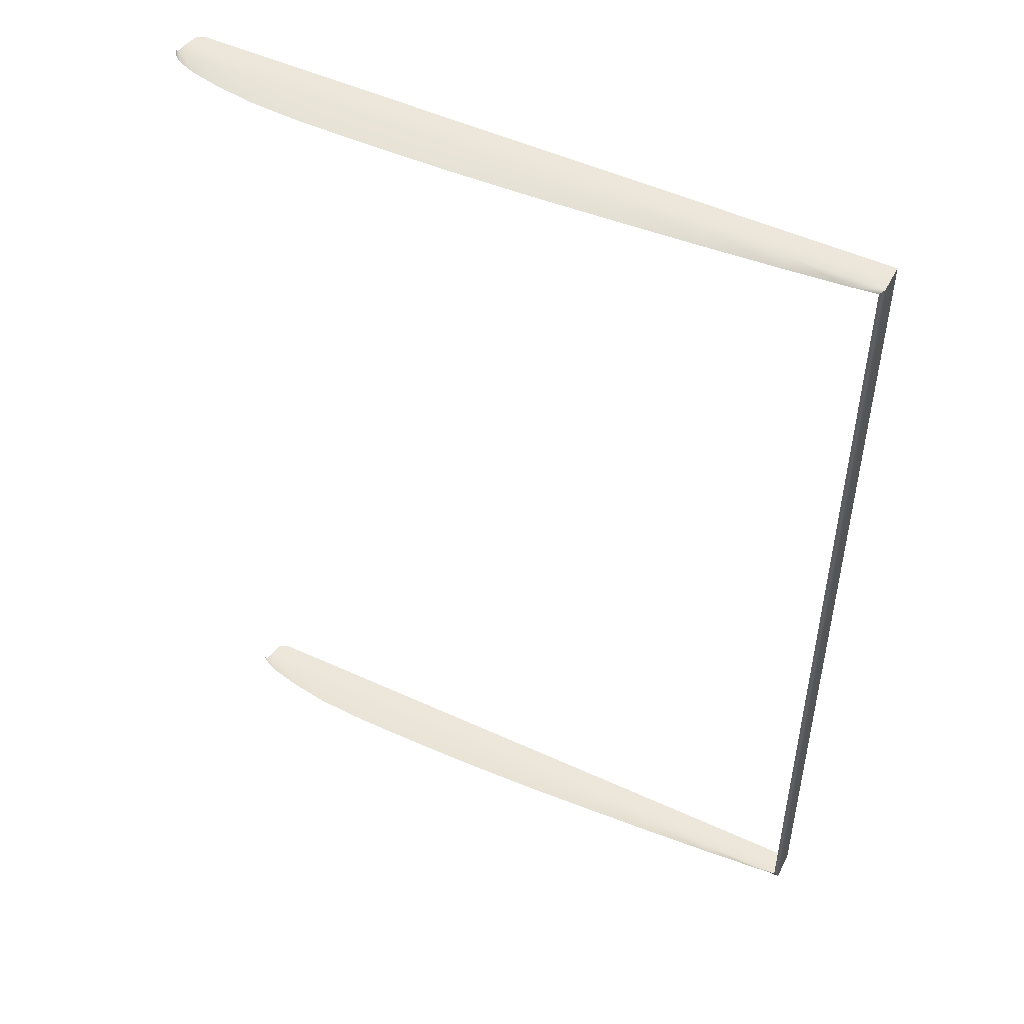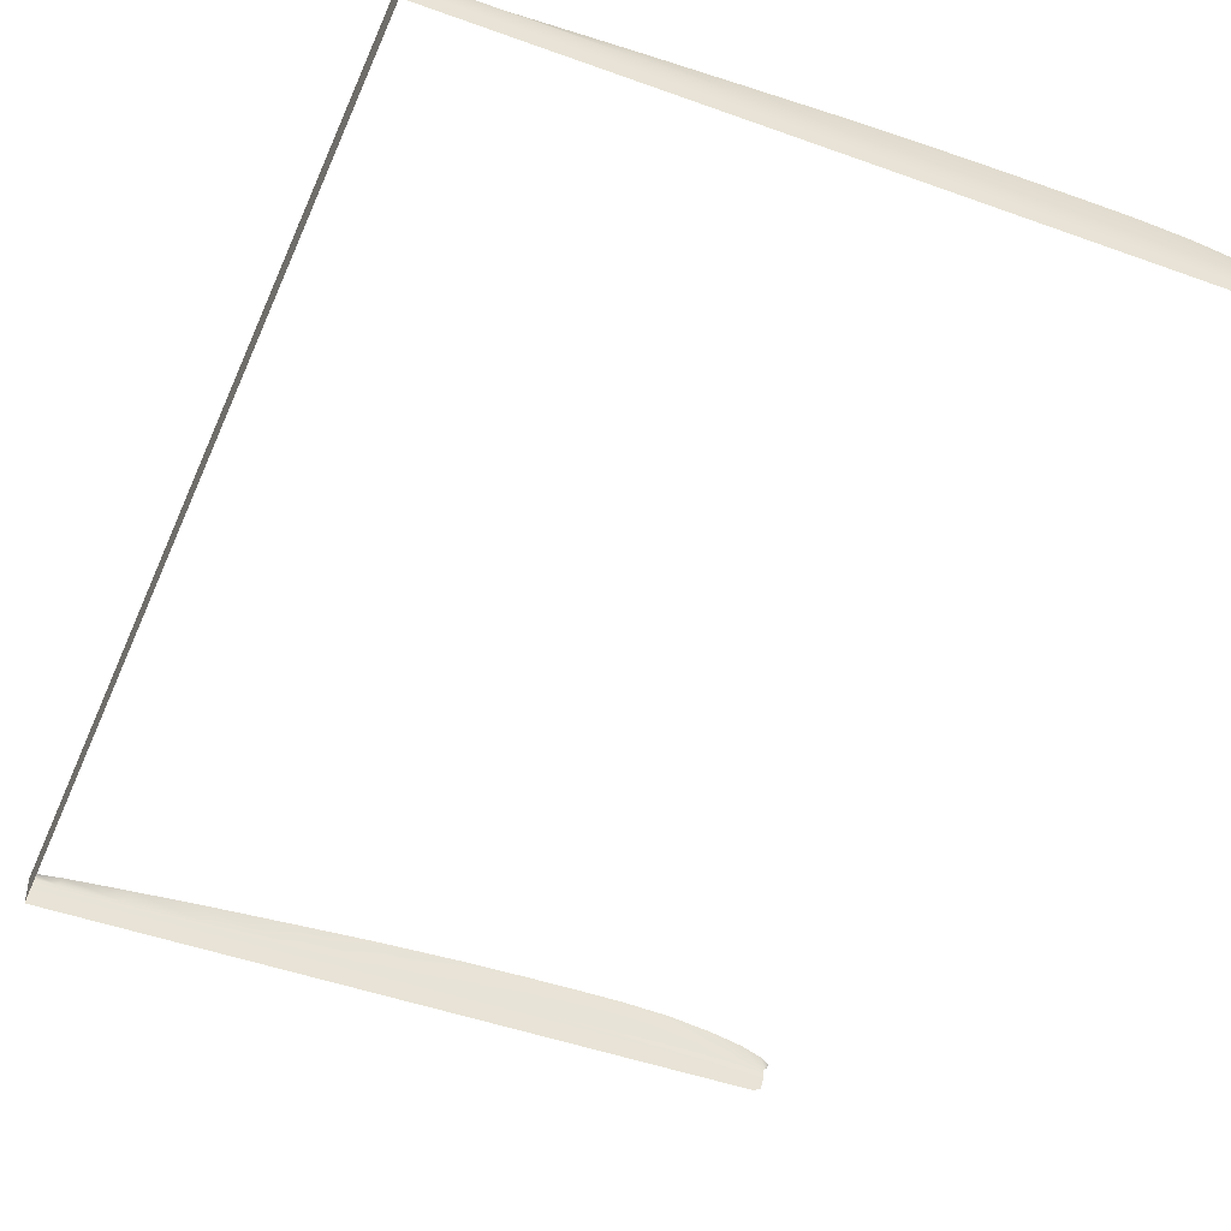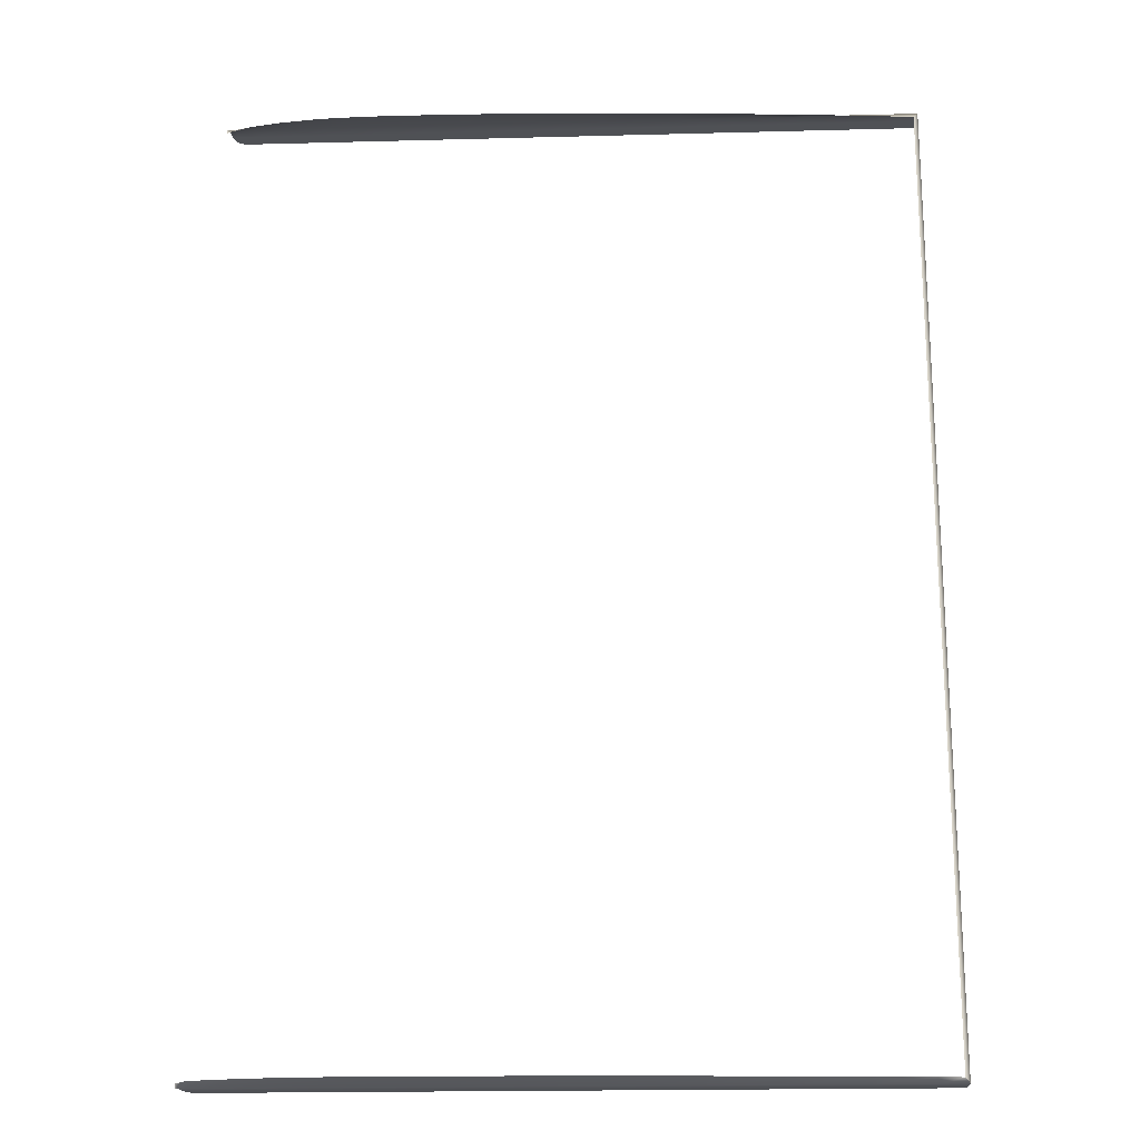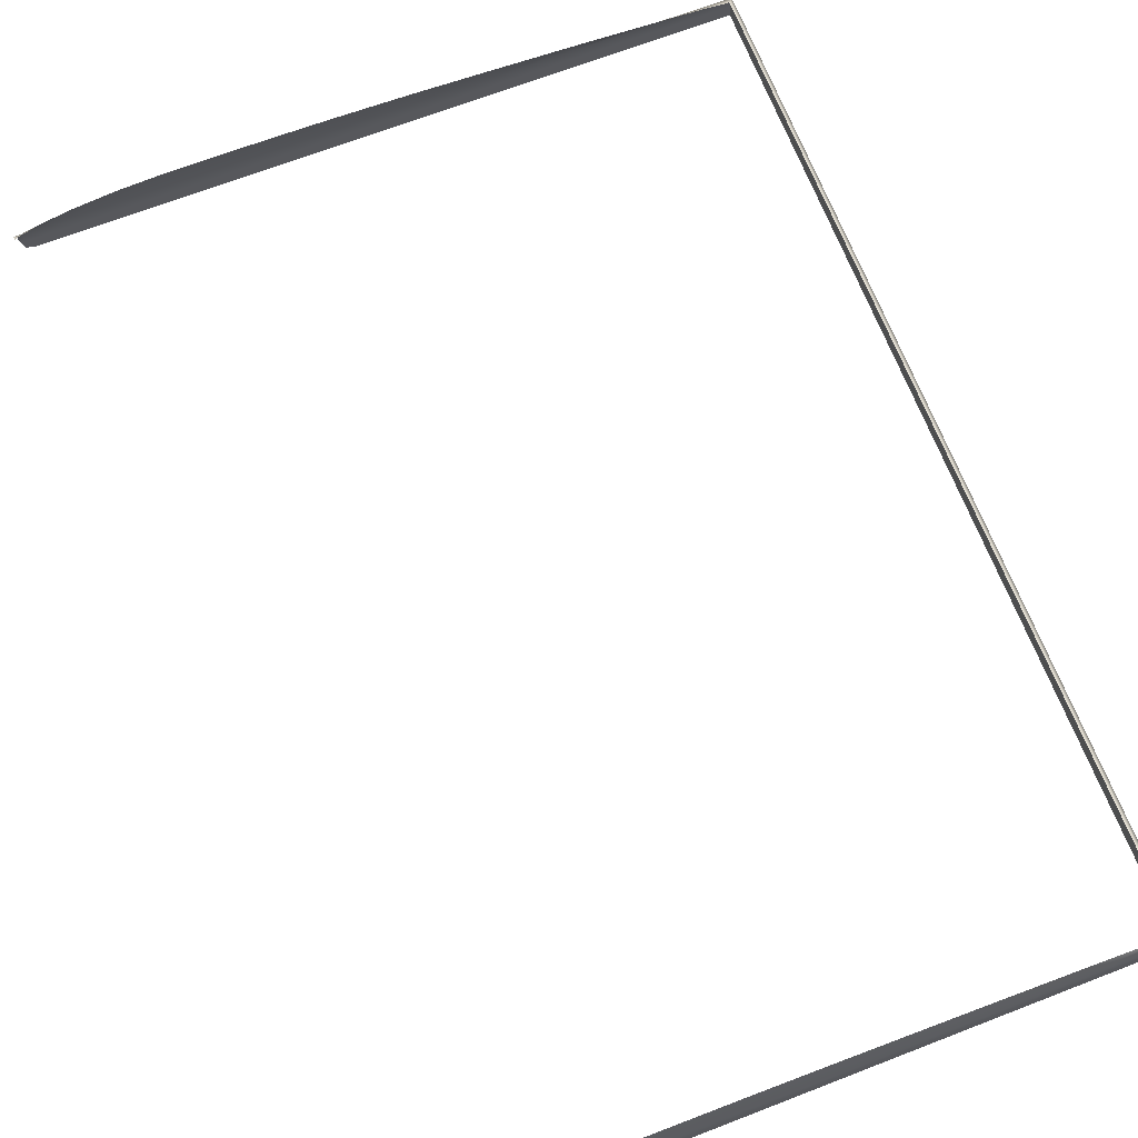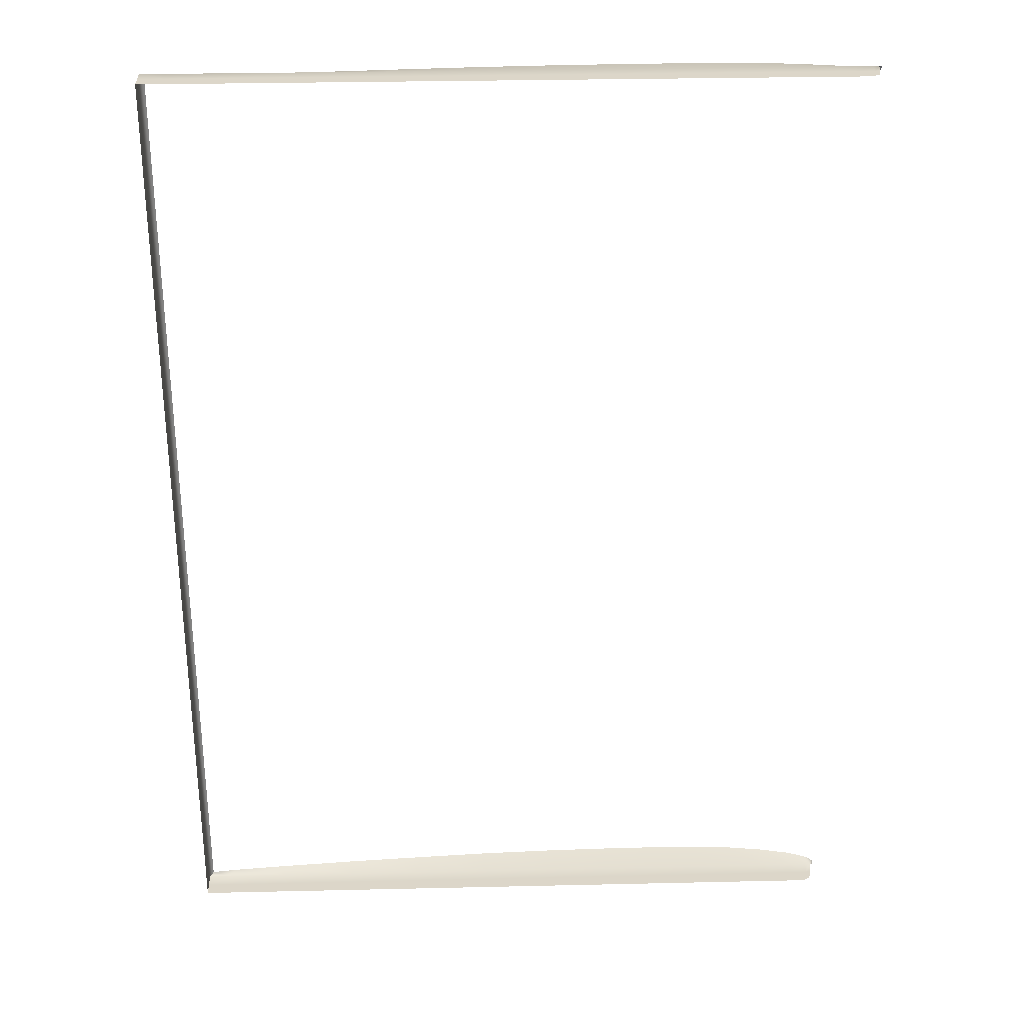
<metadata>
{"format":"obj","ext":"obj","renderer":"f3d","projection":"perspective","resolution":1024,"background":"white","views":[{"elev":50.4,"azim":26.8,"up":"+Y"},{"elev":-46.6,"azim":157.6,"up":"+Z"},{"elev":-19.7,"azim":2.8,"up":"+Y"},{"elev":68.3,"azim":-21.2,"up":"+Z"},{"elev":30.2,"azim":178.1,"up":"+Y"}]}
</metadata>
<code>
o MeshBook_27_0_GeomSubset_1
v 0.1375 -0.1968 -0.01584
v 0.1375 0.1968 -0.01584
v 0.1375 0.1968 -0.01659
v 0.1375 -0.1968 -0.01659
v -0.1458 0.1968 -0.01406
v -0.1426 0.1968 -0.01584
v -0.1442 0.1968 -0.01659
v -0.1471 0.1968 -0.0149
v -0.1426 -0.1968 -0.01584
v -0.1458 -0.1968 -0.01406
v -0.1442 -0.1968 -0.01659
v -0.1471 -0.1968 -0.0149
v -0.1476 -0.1968 -0.004043
v -0.1493 -0.1968 -0.004043
v -0.1493 0.1968 -0.004043
v -0.1476 0.1968 -0.004043
v -0.1488 -0.1968 -0.00947
v -0.1488 0.1968 -0.00947
v -0.1471 0.1968 -0.009051
v -0.1471 -0.1968 -0.009051
v -0.149 -0.1968 -0.006756
v -0.149 0.1968 -0.006756
v -0.1474 0.1968 -0.006547
v -0.1474 -0.1968 -0.006547
v -0.1479 -0.1968 -0.01218
v -0.1479 0.1968 -0.01218
v -0.1465 0.1968 -0.01155
v -0.1465 -0.1968 -0.01155
v -0.1453 0.1968 -0.004043
v 0.1375 0.1968 -0.004043
v 0.1375 -0.1968 -0.004043
v -0.1453 -0.1968 -0.004043
v -0.1448 0.1968 -0.00994
v 0.1375 0.1968 -0.00994
v 0.1375 -0.1968 -0.00994
v -0.1448 -0.1968 -0.00994
v -0.1453 -0.1947 -0.001077
v -0.1476 -0.1968 -0.004043
v -0.1453 0.1947 -0.001077
v -0.1476 0.1968 -0.004043
v 0.1357 -0.1947 -0.003291
v 0.1357 0.1947 -0.003291
v 0.1375 -0.1968 -0.01584
v 0.1375 0.1968 -0.01584
v -0.1426 0.1968 -0.01584
v -0.1458 0.1968 -0.01406
v -0.1458 -0.1968 -0.01406
v -0.1426 -0.1968 -0.01584
v -0.1471 0.1968 -0.009051
v -0.1471 -0.1968 -0.009051
v -0.04664 0.1968 -0.01584
v -0.04808 0.1968 -0.00994
v -0.04844 0.1968 -0.004043
v -0.04894 0.1947 0.008076
v -0.04894 -0.1947 0.008076
v -0.04844 -0.1968 -0.004043
v -0.04808 -0.1968 -0.00994
v -0.04664 -0.1968 -0.01584
v 0.04063 0.1968 -0.01584
v 0.03992 0.1968 -0.00994
v 0.03974 0.1968 -0.004043
v 0.03873 0.1947 0.004479
v 0.03873 -0.1947 0.004479
v 0.03974 -0.1968 -0.004043
v 0.03992 -0.1968 -0.00994
v 0.04063 -0.1968 -0.01584
v -0.02161 0.1968 -0.01584
v -0.02281 0.1968 -0.00994
v -0.02311 0.1968 -0.004043
v -0.02378 0.1947 0.007553
v -0.02378 -0.1947 0.007553
v -0.02311 -0.1968 -0.004043
v -0.02281 -0.1968 -0.00994
v -0.02161 -0.1968 -0.01584
v 0.00951 0.1968 -0.01584
v 0.008552 0.1968 -0.00994
v 0.008311 0.1968 -0.004043
v 0.007478 0.1947 0.006321
v 0.007478 -0.1947 0.006321
v 0.008311 -0.1968 -0.004043
v 0.008552 -0.1968 -0.00994
v 0.00951 -0.1968 -0.01584
v -0.1223 0.1968 -0.01584
v -0.1244 0.1968 -0.00994
v -0.1249 0.1968 -0.004043
v -0.125 0.1947 0.004853
v -0.125 -0.1947 0.004853
v -0.1249 -0.1968 -0.004043
v -0.1244 -0.1968 -0.00994
v -0.1223 -0.1968 -0.01584
v -0.1053 0.1968 -0.01584
v -0.1072 0.1968 -0.00994
v -0.1076 0.1968 -0.004043
v -0.1078 0.1947 0.007243
v -0.1078 -0.1947 0.007243
v -0.1076 -0.1968 -0.004043
v -0.1072 -0.1968 -0.00994
v -0.1053 -0.1968 -0.01584
v -0.08661 0.1968 -0.01584
v -0.08833 0.1968 -0.00994
v -0.08876 0.1968 -0.004043
v -0.08906 0.1947 0.008205
v -0.08906 -0.1947 0.008205
v -0.08876 -0.1968 -0.004043
v -0.08833 -0.1968 -0.00994
v -0.08661 -0.1968 -0.01584
v -0.06793 0.1968 -0.01584
v -0.06951 0.1968 -0.00994
v -0.06991 0.1968 -0.004043
v -0.07031 0.1947 0.008263
v -0.07031 -0.1947 0.008263
v -0.06991 -0.1968 -0.004043
v -0.06951 -0.1968 -0.00994
v -0.06793 -0.1968 -0.01584
v 0.07173 0.1968 -0.01584
v 0.07137 0.1968 -0.00994
v 0.07128 0.1968 -0.004043
v 0.07003 0.1947 0.002471
v 0.07003 -0.1947 0.002471
v 0.07128 -0.1968 -0.004043
v 0.07137 -0.1968 -0.00994
v 0.07173 -0.1968 -0.01584
v 0.1029 0.1968 -0.01584
v 0.1027 0.1968 -0.00994
v 0.1026 0.1968 -0.004043
v 0.1013 0.1947 0.000118
v 0.1013 -0.1947 0.000118
v 0.1026 -0.1968 -0.004043
v 0.1027 -0.1968 -0.00994
v 0.1029 -0.1968 -0.01584
v -0.1473 -0.1949 -0.002373
v -0.1473 0.1949 -0.002373
v -0.1481 -0.1965 -0.003572
v -0.1481 0.1965 -0.003572
v -0.1488 -0.1965 -0.003572
v -0.1488 0.1965 -0.003572
v -0.1351 0.1968 -0.01584
v -0.1372 0.1968 -0.00994
v -0.1378 0.1968 -0.004043
v -0.1378 0.1947 0.001973
v -0.1378 -0.1947 0.001973
v -0.1378 -0.1968 -0.004043
v -0.1372 -0.1968 -0.00994
v -0.1351 -0.1968 -0.01584
v -0.1485 -0.1951 -0.003462
v -0.1485 -0.1968 -0.004043
v -0.1485 0.1951 -0.003462
v -0.1485 0.1968 -0.004043
v 0.1275 0.1968 -0.01584
v 0.1274 0.1968 -0.00994
v 0.1274 0.1968 -0.004043
v 0.1259 0.1947 -0.002025
v 0.1259 -0.1947 -0.002025
v 0.1274 -0.1968 -0.004043
v 0.1274 -0.1968 -0.00994
v 0.1275 -0.1968 -0.01584
f 43 44 34 35
f 45 46 49 33
f 50 47 48 36
f 155 156 43 35
f 34 44 149 150
f 33 49 40 29
f 30 34 150 151
f 35 34 30 31
f 154 155 35 31
f 38 50 36 32
f 38 32 37 131
f 39 29 40 132
f 154 31 41 153
f 31 30 42 41
f 30 151 152 42
f 52 51 107 108
f 53 52 108 109
f 54 53 109 110
f 112 56 55 111
f 112 113 57 56
f 113 114 58 57
f 60 59 75 76
f 61 60 76 77
f 62 61 77 78
f 80 64 63 79
f 80 81 65 64
f 81 82 66 65
f 67 51 52 68
f 68 52 53 69
f 70 69 53 54
f 56 72 71 55
f 56 57 73 72
f 57 58 74 73
f 75 67 68 76
f 76 68 69 77
f 78 77 69 70
f 72 80 79 71
f 72 73 81 80
f 73 74 82 81
f 84 83 137 138
f 85 84 138 139
f 86 85 139 140
f 142 88 87 141
f 142 143 89 88
f 143 144 90 89
f 91 83 84 92
f 92 84 85 93
f 94 93 85 86
f 88 96 95 87
f 88 89 97 96
f 89 90 98 97
f 99 91 92 100
f 100 92 93 101
f 102 101 93 94
f 96 104 103 95
f 96 97 105 104
f 97 98 106 105
f 107 99 100 108
f 108 100 101 109
f 110 109 101 102
f 104 112 111 103
f 104 105 113 112
f 105 106 114 113
f 115 59 60 116
f 116 60 61 117
f 118 117 61 62
f 64 120 119 63
f 64 65 121 120
f 65 66 122 121
f 123 115 116 124
f 124 116 117 125
f 126 125 117 118
f 120 128 127 119
f 120 121 129 128
f 121 122 130 129
f 137 45 33 138
f 138 33 29 139
f 140 139 29 39
f 32 142 141 37
f 32 36 143 142
f 36 48 144 143
f 38 131 145 146
f 132 40 148 147
f 150 149 123 124
f 151 150 124 125
f 152 151 125 126
f 128 154 153 127
f 128 129 155 154
f 129 130 156 155

</code>
